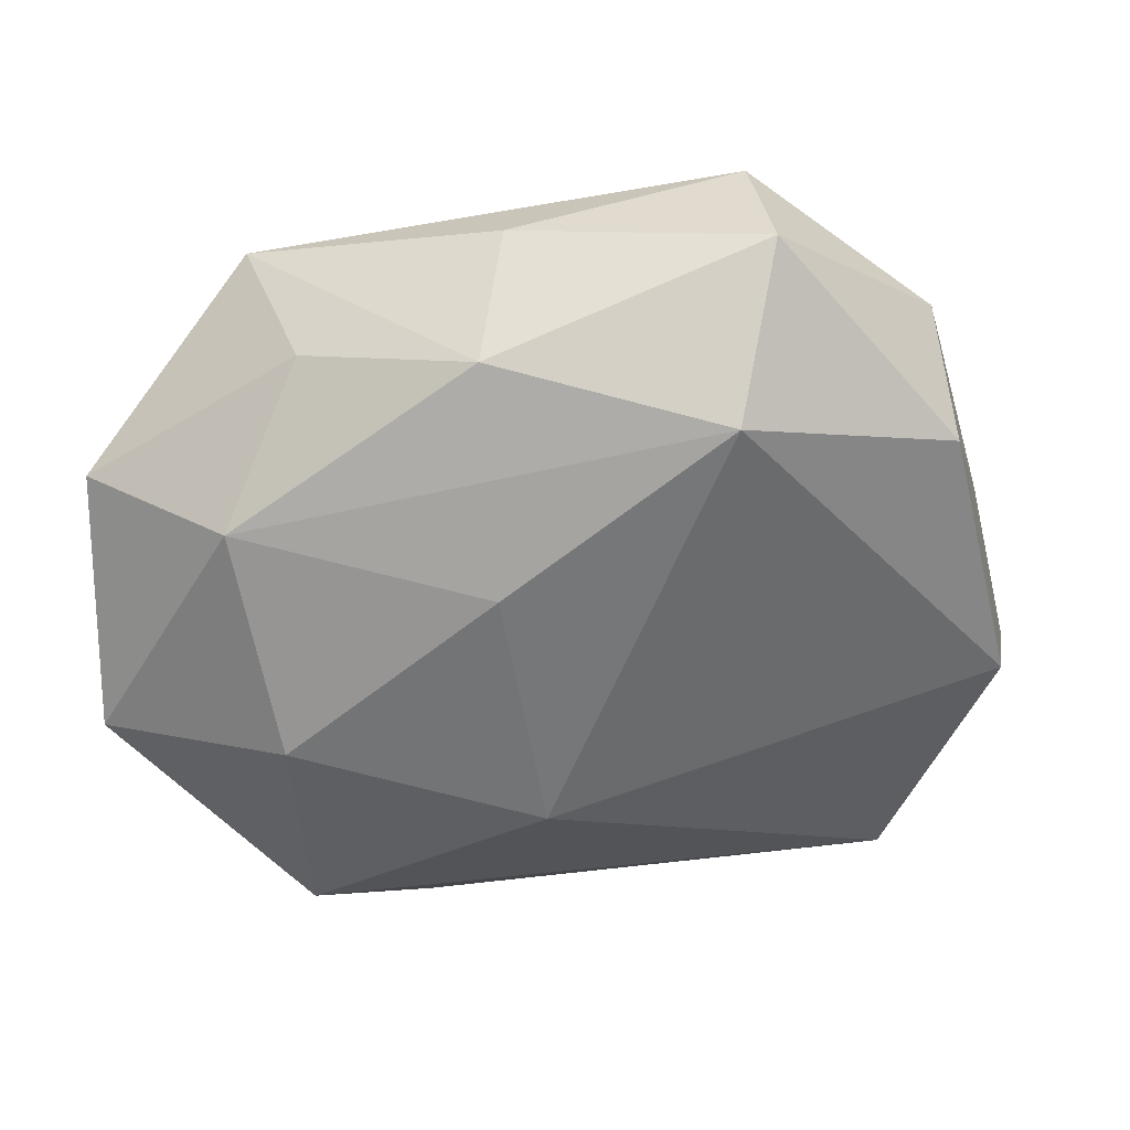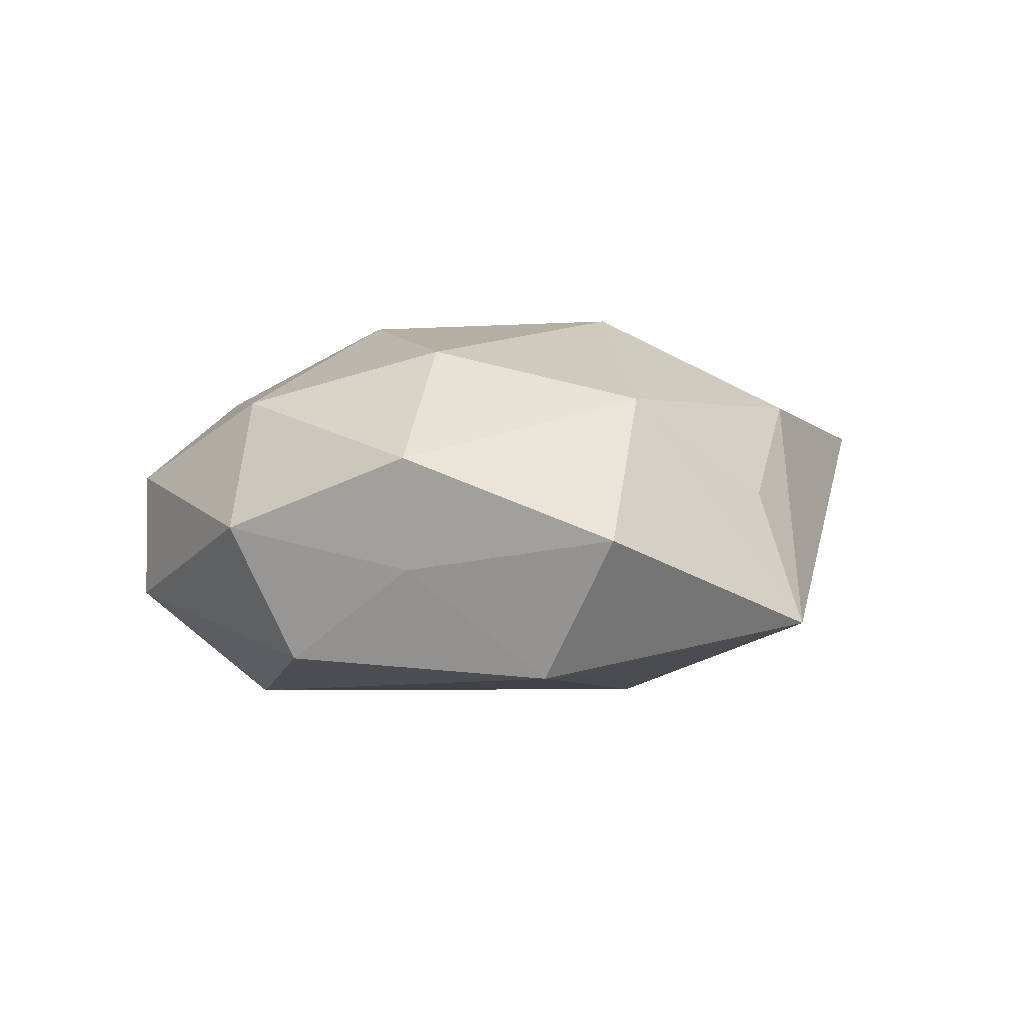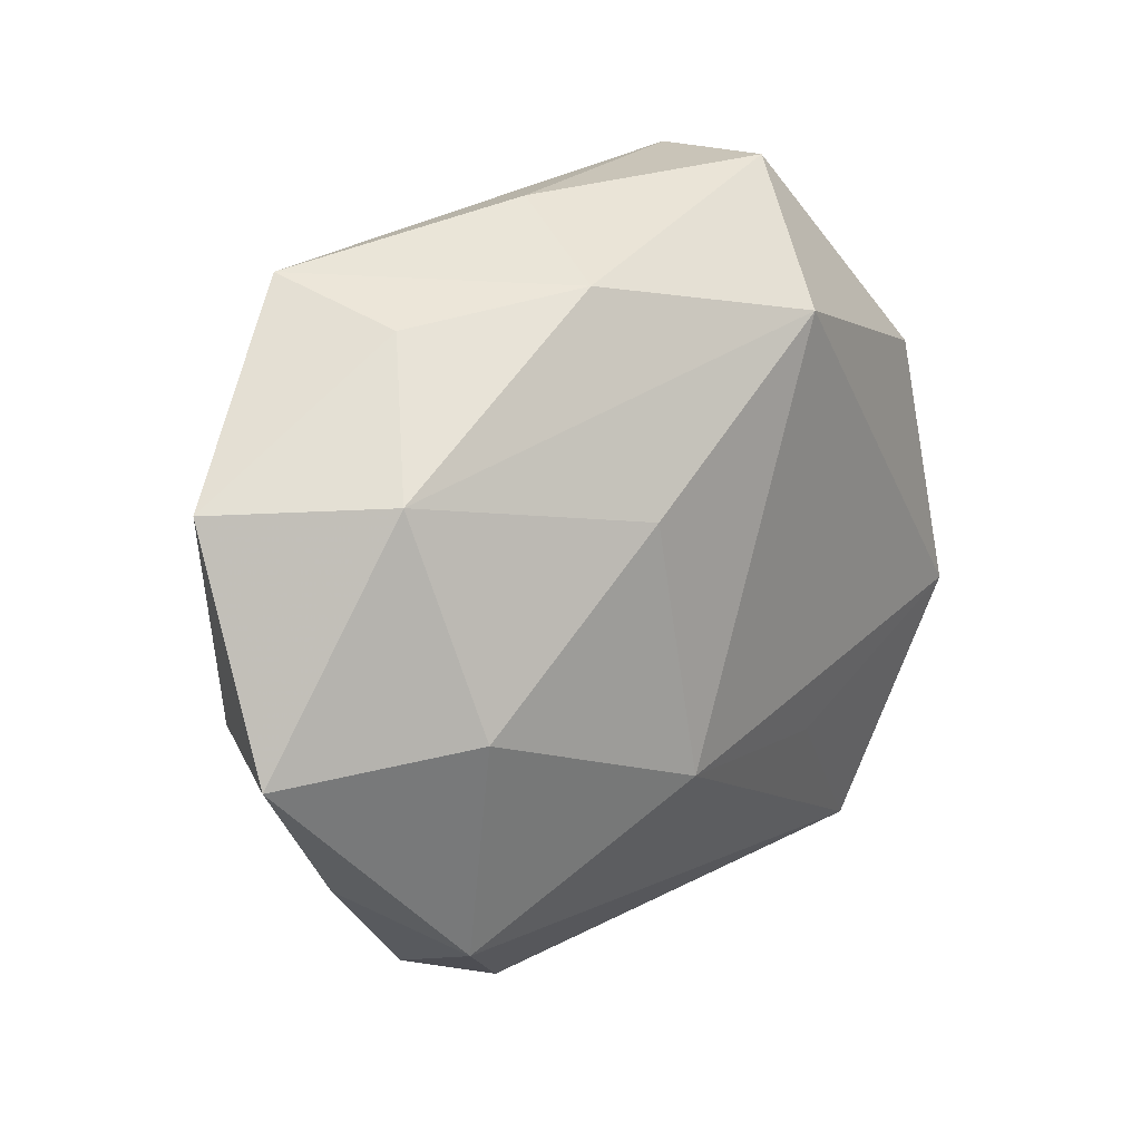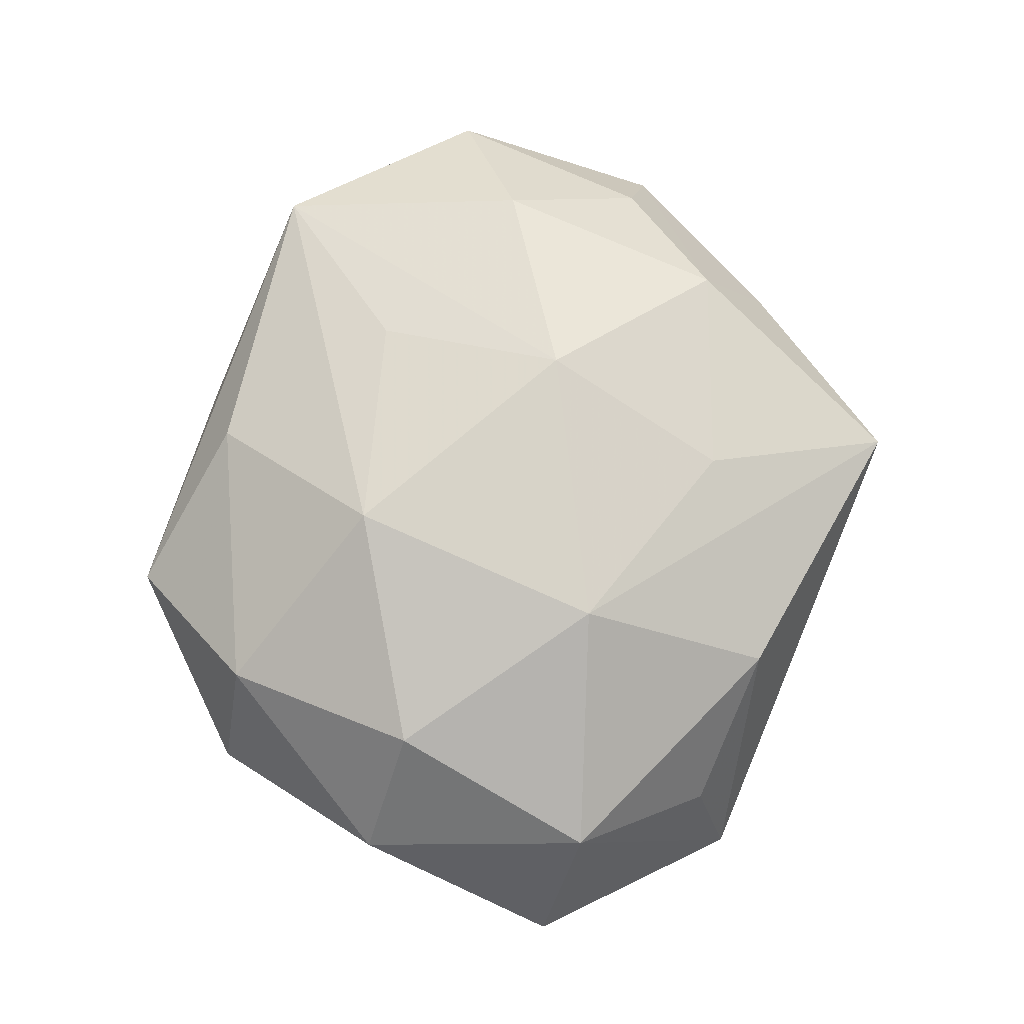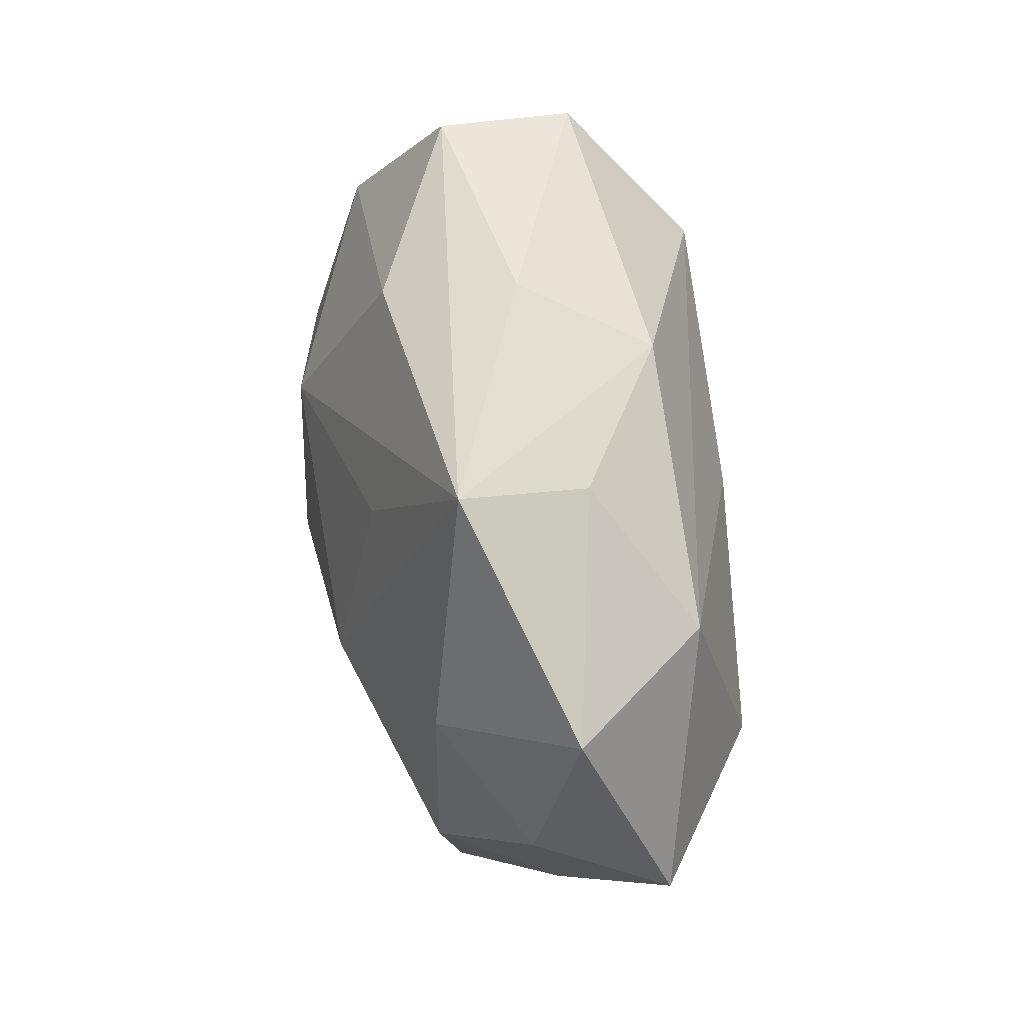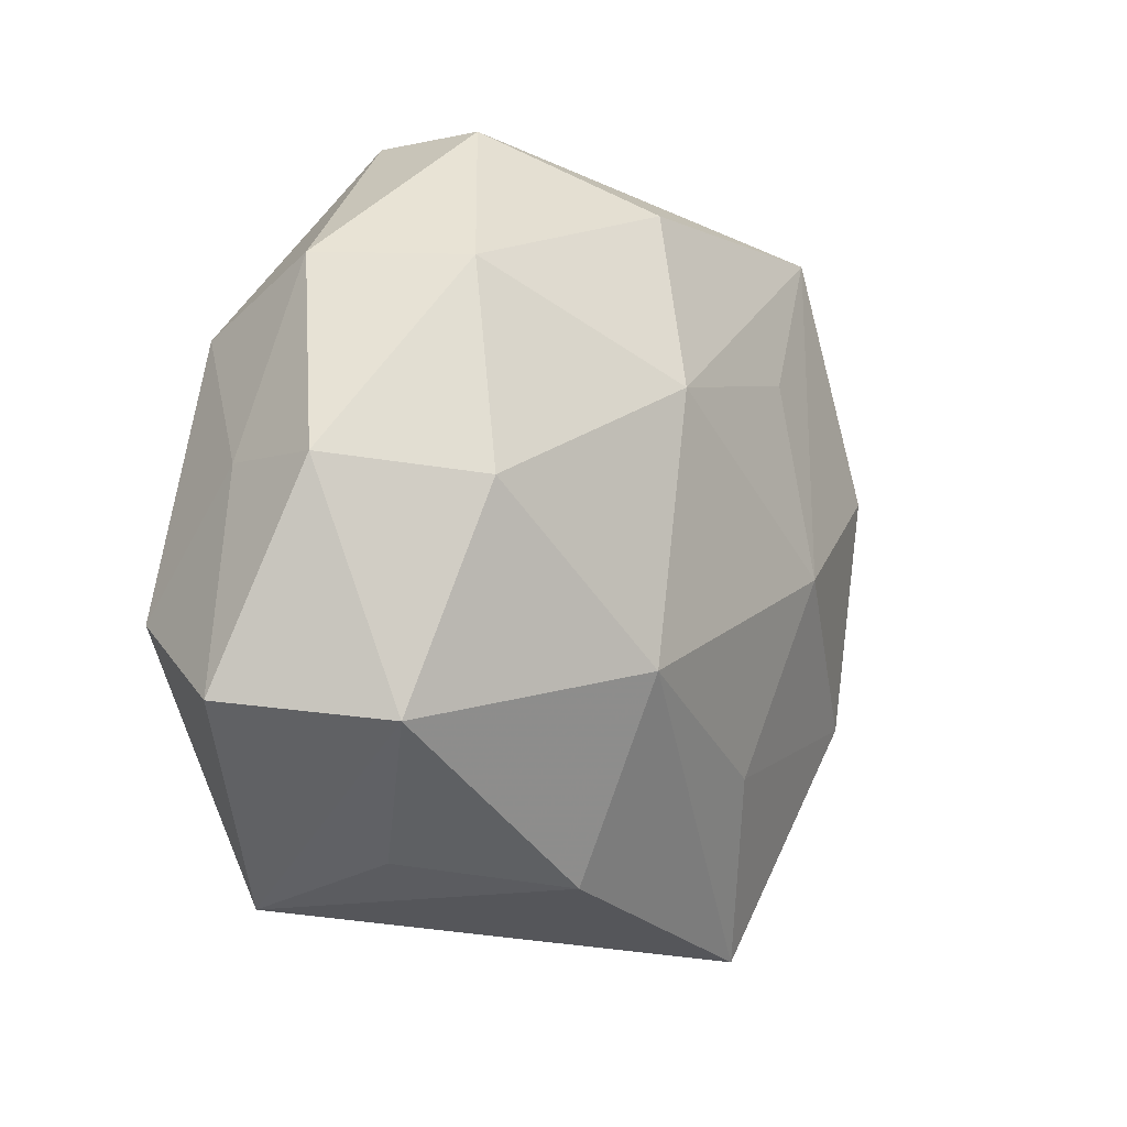
<metadata>
{"format":"obj","ext":"obj","renderer":"f3d","projection":"perspective","resolution":1024,"background":"white","views":[{"elev":36.2,"azim":167.9,"up":"+Y"},{"elev":1.2,"azim":-84.3,"up":"+Z"},{"elev":19.3,"azim":132.8,"up":"+Y"},{"elev":78.5,"azim":-76.9,"up":"+Z"},{"elev":46.8,"azim":79.9,"up":"+Y"},{"elev":-4.6,"azim":-51.0,"up":"+Y"}]}
</metadata>
<code>
v -0.02637 -0.02875 0.003083
v -0.0258 0.02425 0.01255
v 0.04035 -0.005942 0.005422
v -0.03504 -0.01654 0.01258
v -0.03874 -0.007763 -0.01494
v -0.01645 0.03824 0.004604
v 0.01139 0.01127 -0.01941
v 0.04676 -0.006727 -0.006811
v -0.00996 0.02644 -0.01946
v 0.03422 0.01624 -0.01132
v 0.006628 0.03666 0.001101
v 0.03396 0.006991 0.01374
v -0.04021 0.006103 0.006702
v 0.0326 -0.02352 0.00116
v 0.01126 0.03101 -0.01123
v 0.02892 -0.02648 -0.01297
v -0.01189 -0.01189 0.02186
v -0.0148 -0.01718 -0.01637
v -0.03237 0.01853 -0.01375
v -0.01585 0.03858 -0.00811
v 0.02598 0.02816 -0.002158
v -0.02968 -0.03309 -0.00994
v 0.007394 -0.01369 -0.02073
v -0.02903 0.004271 0.01768
v -0.03368 0.02489 -0.0003499
v -0.0384 0.00599 -0.004387
v 0.04549 0.01526 0.002076
v 0.01467 -0.00232 0.02089
v 0.01681 -0.03961 0.009244
v 0.01484 0.01703 0.0168
v 0.02874 0.03186 0.01031
v -0.01104 -0.03125 0.01227
v 0.008565 -0.02148 0.01677
v 0.03095 -0.004203 -0.01773
v 0.01628 -0.03664 -0.003615
v -0.006943 0.01389 0.02146
v 0.0002352 0.03199 0.01312
v 0.02984 -0.01659 0.01331
v -0.04442 -0.01476 -0.001208
f 5 22 39
f 35 22 16
f 34 8 16
f 20 15 9
f 20 25 6
f 27 8 10
f 10 8 34
f 34 7 10
f 9 15 10
f 10 7 9
f 27 31 12
f 26 5 39
f 23 16 22
f 34 16 23
f 23 7 34
f 23 5 9
f 9 7 23
f 22 32 1
f 17 24 4
f 4 32 17
f 4 1 32
f 39 22 4
f 22 1 4
f 13 26 39
f 25 26 13
f 39 4 13
f 13 4 24
f 6 25 2
f 25 13 2
f 2 13 24
f 38 33 29
f 35 16 29
f 17 32 29
f 29 33 17
f 29 22 35
f 29 32 22
f 3 8 27
f 38 8 3
f 27 12 3
f 3 12 38
f 11 31 15
f 15 20 11
f 6 31 11
f 11 20 6
f 15 31 21
f 21 10 15
f 21 31 27
f 27 10 21
f 19 26 25
f 5 26 19
f 25 20 19
f 9 5 19
f 19 20 9
f 22 5 18
f 18 23 22
f 5 23 18
f 36 24 17
f 36 2 24
f 14 8 38
f 38 29 14
f 14 16 8
f 14 29 16
f 6 2 37
f 2 36 37
f 37 31 6
f 37 36 31
f 28 36 17
f 38 12 28
f 28 12 31
f 17 33 28
f 28 33 38
f 31 36 30
f 30 28 31
f 36 28 30

</code>
